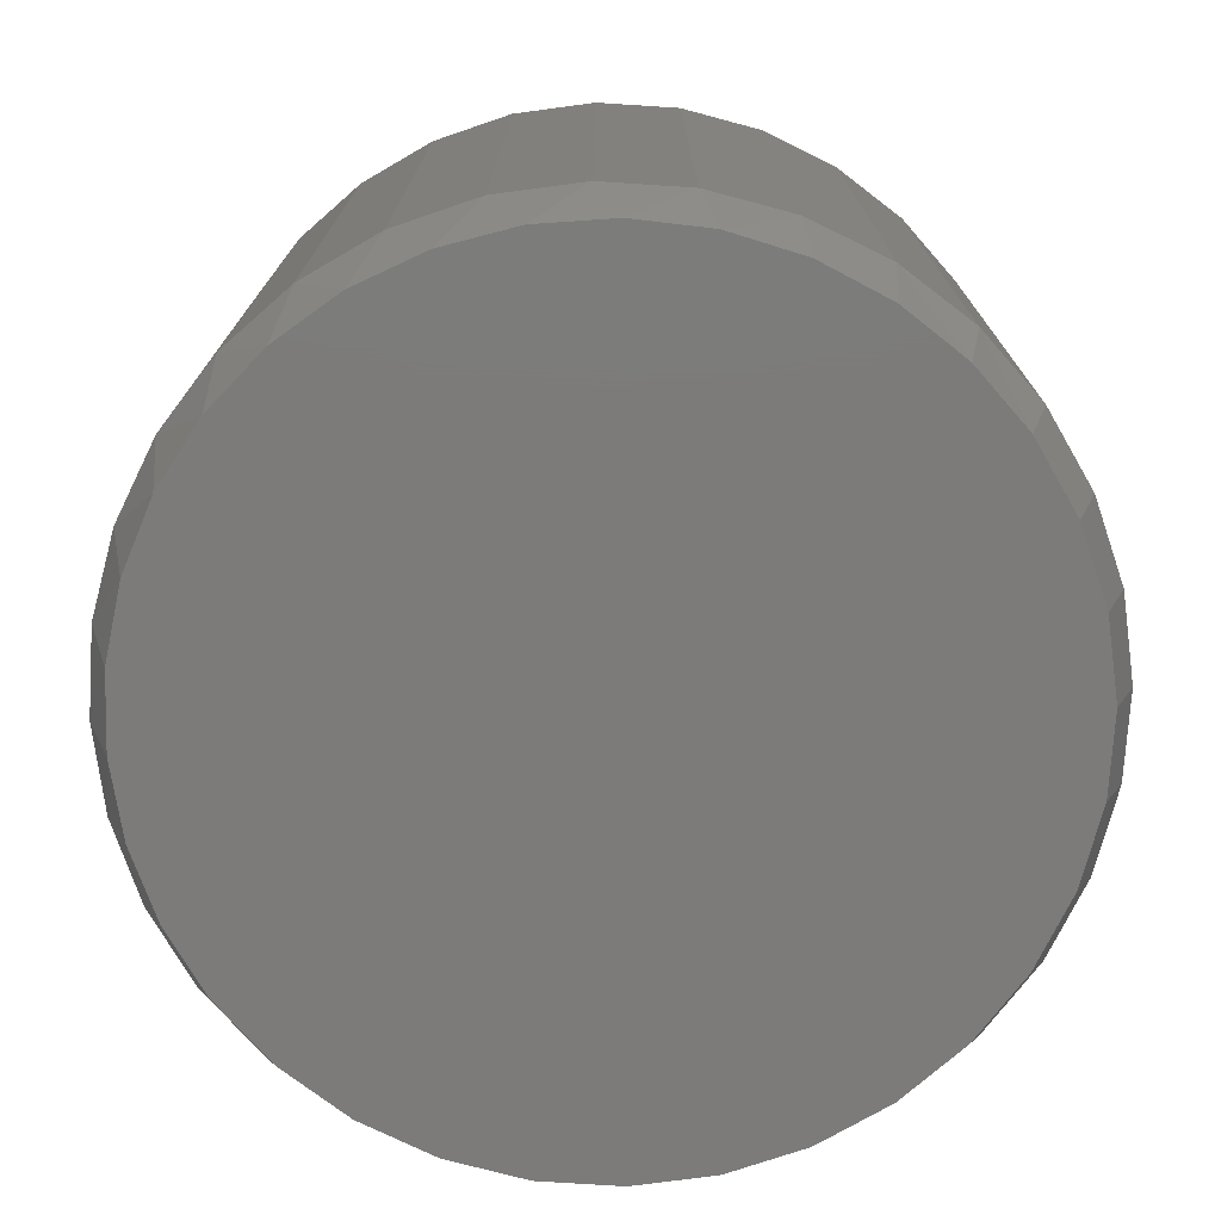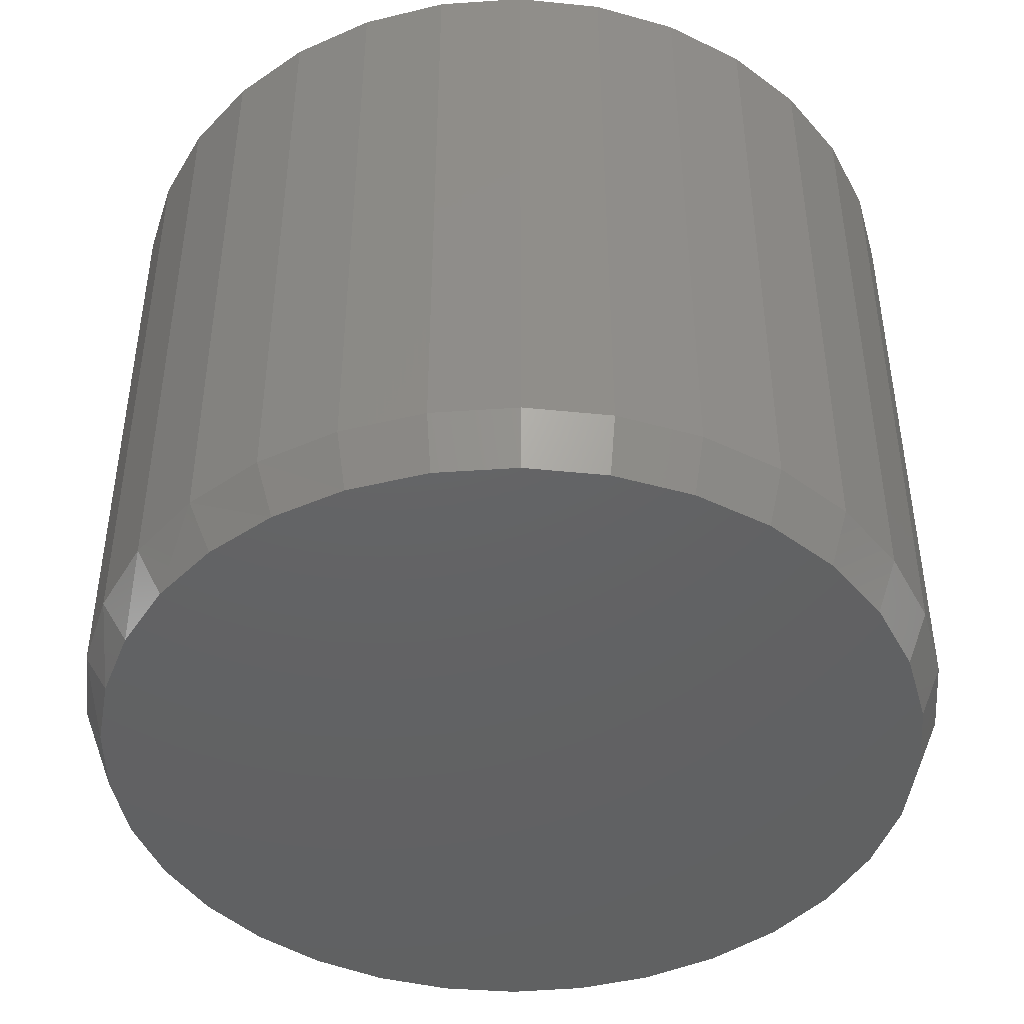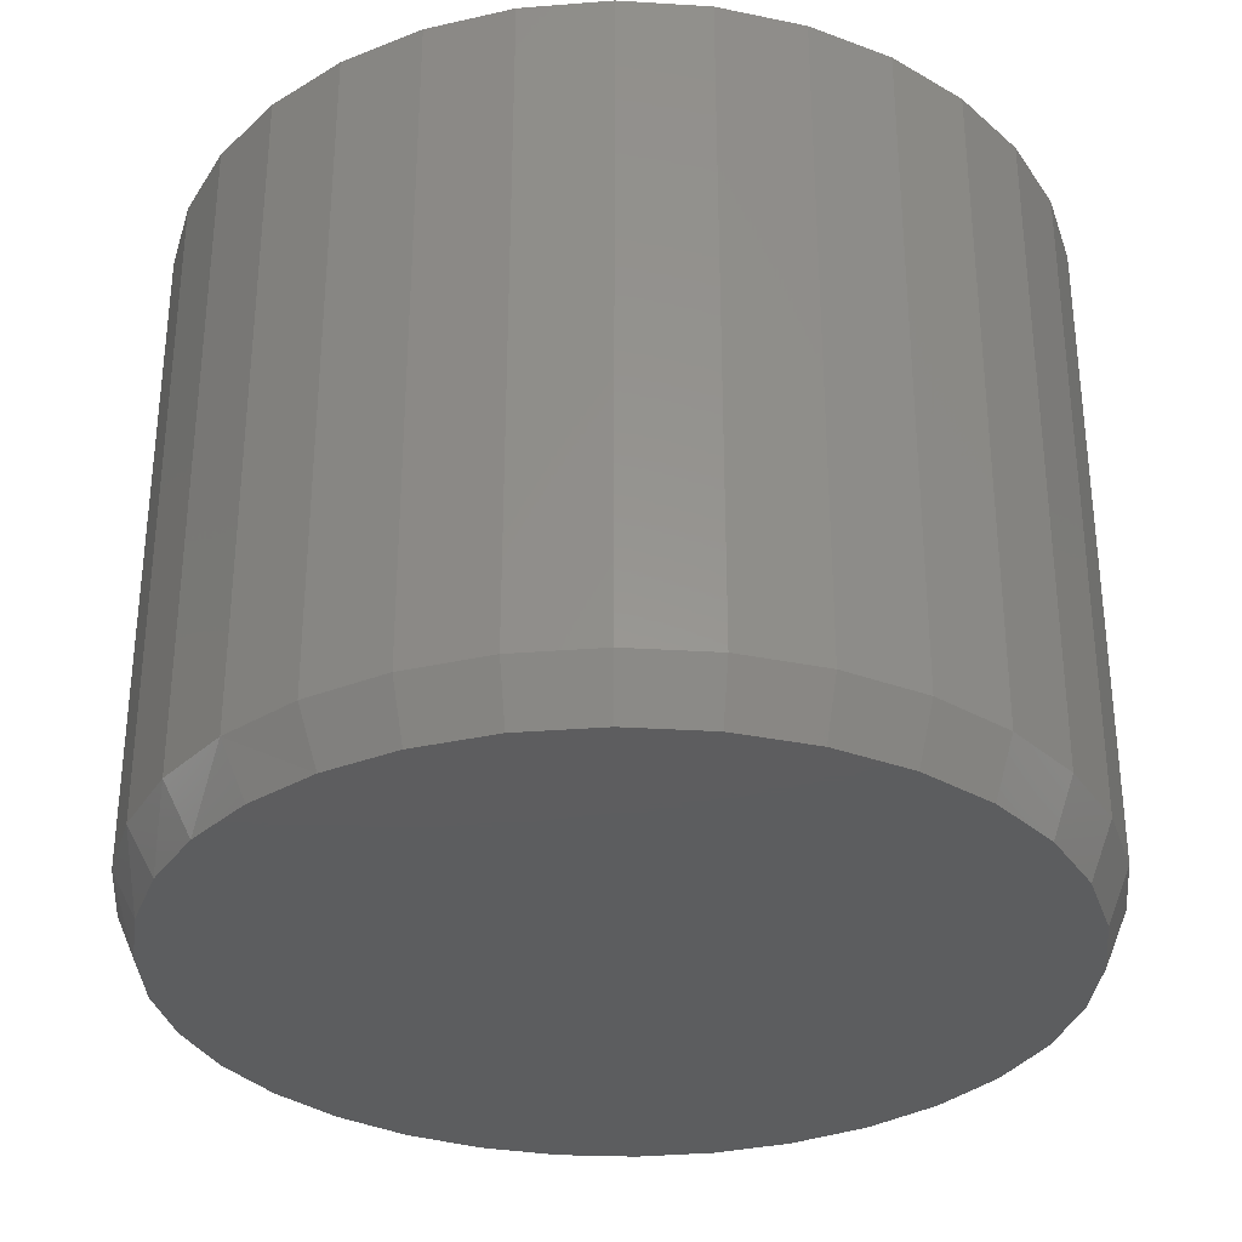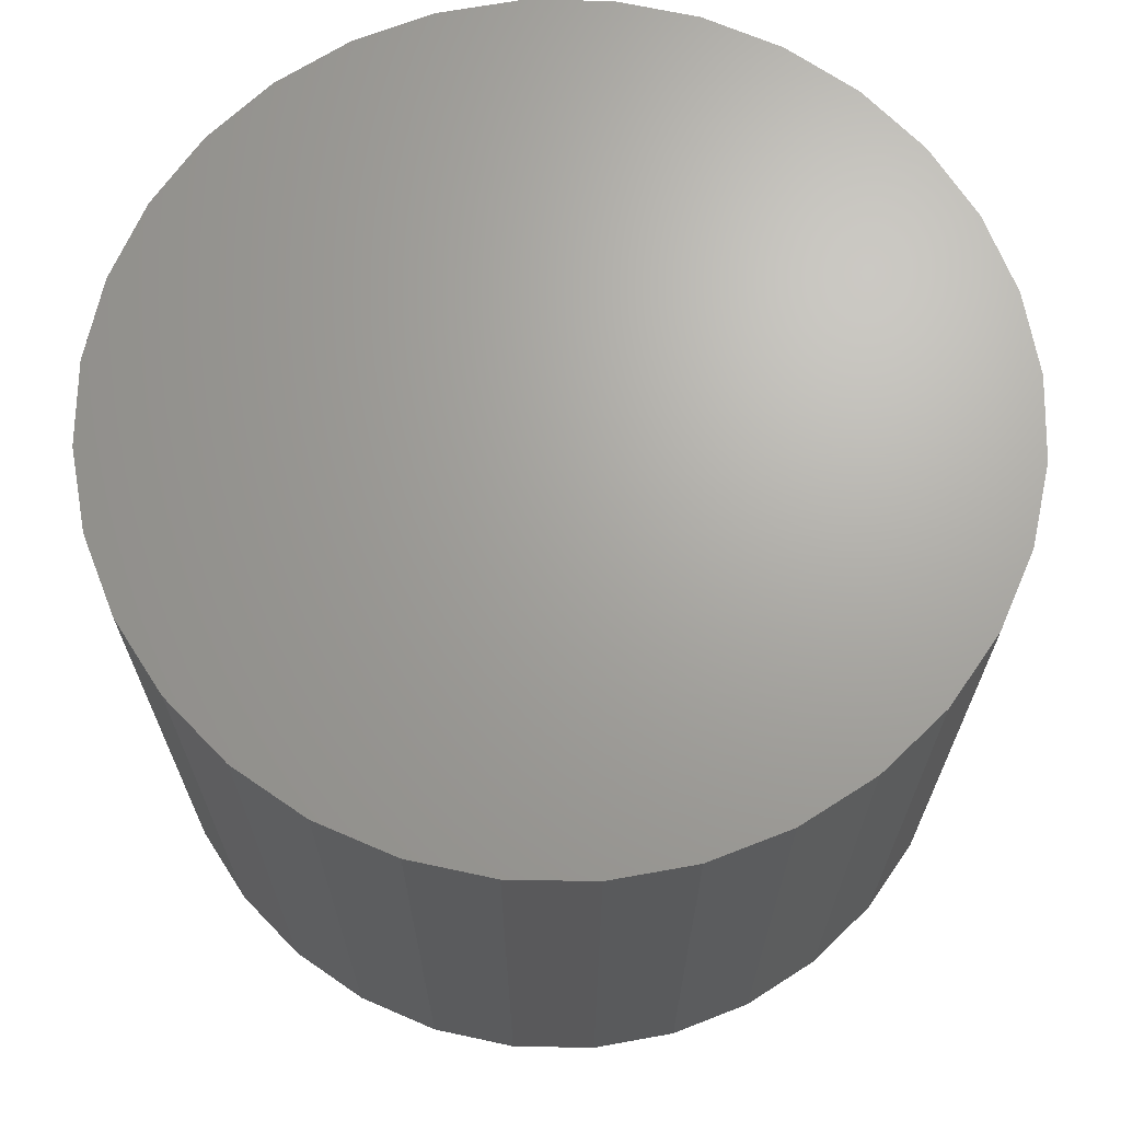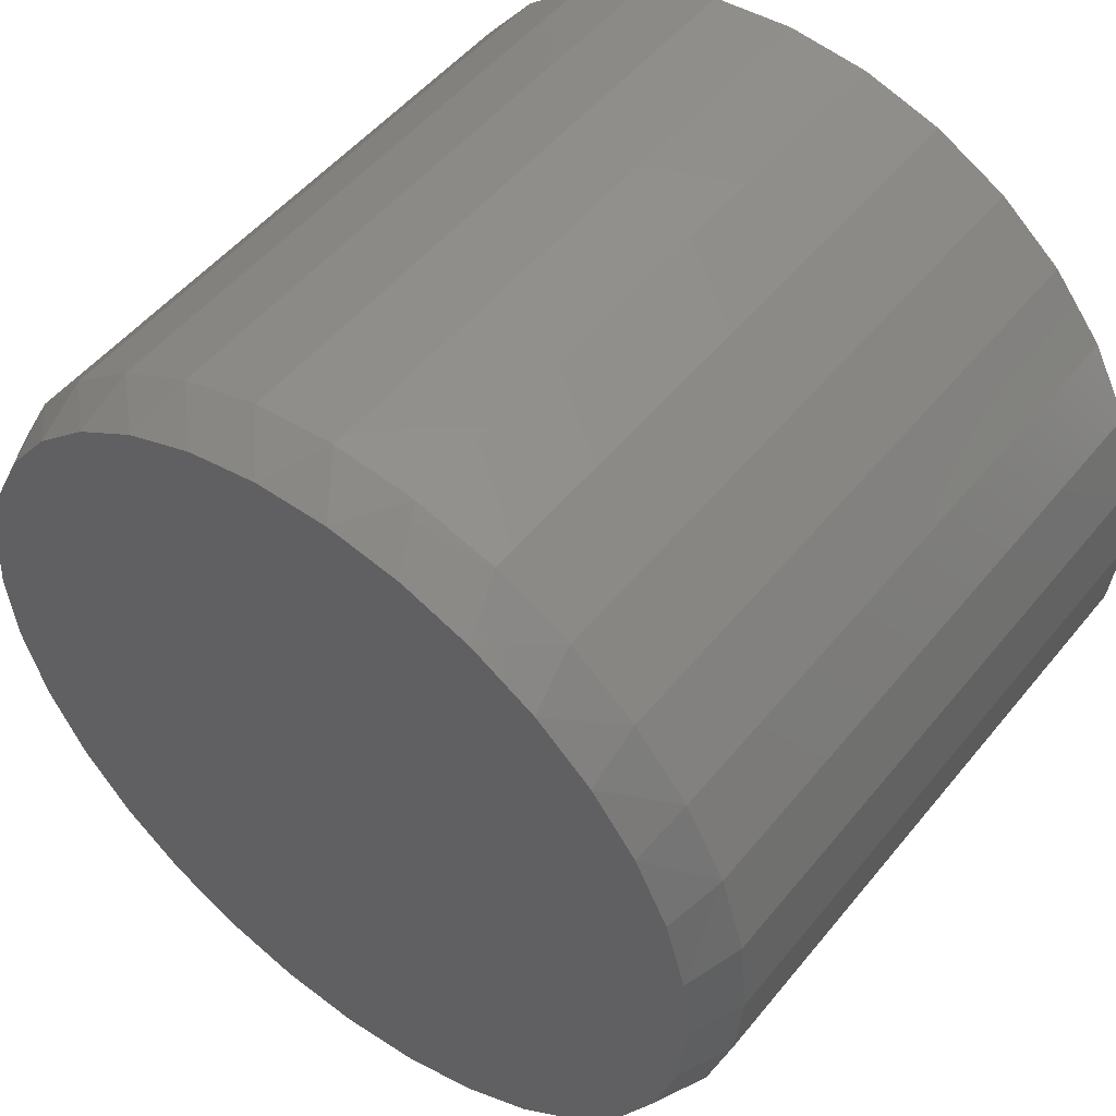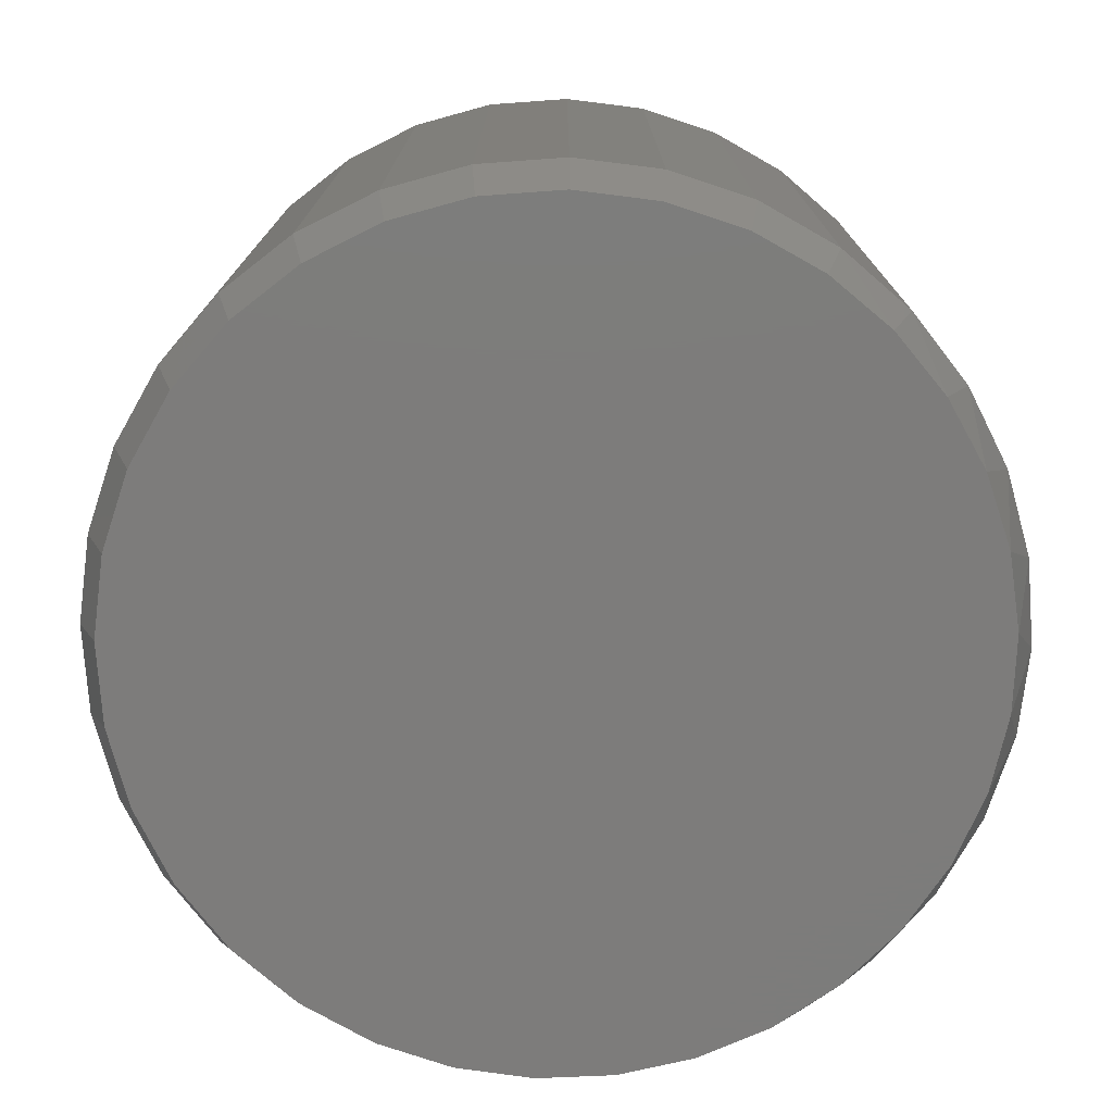
<metadata>
{"format":"stl","ext":"stl","renderer":"f3d","projection":"perspective","resolution":1024,"background":"white","views":[{"elev":-74.8,"azim":35.7,"up":"+Y"},{"elev":-44.7,"azim":111.4,"up":"+Y"},{"elev":-32.3,"azim":113.2,"up":"+Y"},{"elev":67.7,"azim":164.1,"up":"+Y"},{"elev":50.8,"azim":37.6,"up":"+Z"},{"elev":-75.9,"azim":-114.0,"up":"+Y"}]}
</metadata>
<code>
# stl→obj: 97 verts, 190 faces
v 0.03289 -0.5 0.291
v -0.02105 -0.5 0.291
v -0.07406 -0.5 0.2811
v 0.0859 -0.5 0.2811
v 0.1362 -0.5 0.2616
v -0.1244 -0.5 0.2616
v 0.1821 -0.5 0.2332
v -0.1702 -0.5 0.2332
v 0.2219 -0.5 0.1969
v -0.2101 -0.5 0.1969
v 0.2544 -0.5 0.1539
v -0.2426 -0.5 0.1539
v 0.2785 -0.5 0.1056
v -0.2666 -0.5 0.1056
v 0.2932 -0.5 0.0537
v -0.2814 -0.5 0.0537
v 0.2982 -0.5 -2.699e-16
v -0.2863 -0.5 -3.126e-06
v 0.2926 -0.5 -0.05702
v -0.2807 -0.5 -0.05702
v 0.2759 -0.5 -0.1118
v -0.2641 -0.5 -0.1118
v 0.2489 -0.5 -0.1624
v -0.2371 -0.5 -0.1624
v 0.2126 -0.5 -0.2067
v -0.2007 -0.5 -0.2067
v 0.1683 -0.5 -0.243
v -0.1565 -0.5 -0.243
v 0.1178 -0.5 -0.27
v -0.1059 -0.5 -0.27
v 0.06294 -0.5 -0.2867
v -0.0511 -0.5 -0.2867
v 0.005922 -0.5 -0.2923
v 0.3138 8.969e-17 -1.291e-16
v 0.3138 -0.4609 -2.045e-16
v 0.3079 8.904e-17 -0.06007
v 0.3079 -0.4609 -0.06007
v 0.2904 8.709e-17 -0.1178
v 0.2904 -0.4609 -0.1178
v 0.2619 8.393e-17 -0.1711
v 0.2619 -0.4609 -0.1711
v 0.2236 7.968e-17 -0.2177
v 0.2236 -0.4609 -0.2177
v 0.177 7.45e-17 -0.256
v 0.177 -0.4609 -0.256
v 0.1237 6.859e-17 -0.2845
v 0.1237 -0.4609 -0.2845
v 0.06599 6.218e-17 -0.302
v 0.06599 -0.4609 -0.302
v 0.005921 5.551e-17 -0.3079
v 0.005921 -0.4609 -0.3079
v -0.05415 4.884e-17 -0.302
v -0.05415 -0.4609 -0.302
v -0.1119 4.243e-17 -0.2845
v -0.1119 -0.4609 -0.2845
v -0.1651 3.652e-17 -0.256
v -0.1651 -0.4609 -0.256
v -0.2118 3.134e-17 -0.2177
v -0.2118 -0.4609 -0.2177
v -0.2501 2.709e-17 -0.1711
v -0.2501 -0.4609 -0.1711
v -0.2785 2.393e-17 -0.1178
v -0.2785 -0.4609 -0.1178
v -0.2961 2.198e-17 -0.06007
v -0.2961 -0.4609 -0.06007
v -0.302 2.133e-17 9.716e-17
v -0.302 -0.4609 9.716e-17
v -0.2961 2.198e-17 0.06007
v -0.2961 -0.4609 0.06007
v -0.2785 2.393e-17 0.1178
v -0.2785 -0.4609 0.1178
v -0.2501 2.709e-17 0.1711
v -0.2501 -0.4609 0.1711
v -0.2118 3.134e-17 0.2177
v -0.2118 -0.4609 0.2177
v -0.1651 3.652e-17 0.256
v -0.1651 -0.4609 0.256
v -0.1119 4.243e-17 0.2845
v -0.1119 -0.4609 0.2845
v -0.05415 4.884e-17 0.302
v -0.05415 -0.4609 0.302
v 0.005921 5.551e-17 0.3079
v 0.005921 -0.4609 0.3079
v 0.06599 6.218e-17 0.302
v 0.06599 -0.4609 0.302
v 0.1237 6.859e-17 0.2845
v 0.1237 -0.4609 0.2845
v 0.177 7.45e-17 0.256
v 0.177 -0.4609 0.256
v 0.2236 7.968e-17 0.2177
v 0.2236 -0.4609 0.2177
v 0.2619 8.393e-17 0.1711
v 0.2619 -0.4609 0.1711
v 0.2904 8.709e-17 0.1178
v 0.2904 -0.4609 0.1178
v 0.3079 8.904e-17 0.06007
v 0.3079 -0.4609 0.06007
f 1 2 3
f 1 3 4
f 4 3 5
f 5 3 6
f 5 6 7
f 7 6 8
f 7 8 9
f 9 8 10
f 9 10 11
f 11 10 12
f 11 12 13
f 13 12 14
f 13 14 15
f 15 14 16
f 15 16 17
f 17 16 18
f 17 18 19
f 19 18 20
f 19 20 21
f 21 20 22
f 21 22 23
f 23 22 24
f 23 24 25
f 25 24 26
f 25 26 27
f 27 26 28
f 27 28 29
f 29 28 30
f 29 30 31
f 31 30 32
f 31 32 33
f 34 35 36
f 36 35 37
f 36 37 38
f 38 37 39
f 38 39 40
f 40 39 41
f 40 41 42
f 42 41 43
f 42 43 44
f 44 43 45
f 44 45 46
f 46 45 47
f 46 47 48
f 48 47 49
f 48 49 50
f 50 49 51
f 50 51 52
f 52 51 53
f 52 53 54
f 54 53 55
f 54 55 56
f 56 55 57
f 56 57 58
f 58 57 59
f 58 59 60
f 60 59 61
f 60 61 62
f 62 61 63
f 62 63 64
f 64 63 65
f 64 65 66
f 66 65 67
f 66 67 68
f 68 67 69
f 68 69 70
f 70 69 71
f 70 71 72
f 72 71 73
f 72 73 74
f 74 73 75
f 74 75 76
f 76 75 77
f 76 77 78
f 78 77 79
f 78 79 80
f 80 79 81
f 80 81 82
f 82 81 83
f 82 83 84
f 84 83 85
f 84 85 86
f 86 85 87
f 86 87 88
f 88 87 89
f 88 89 90
f 90 89 91
f 90 91 92
f 92 91 93
f 92 93 94
f 94 93 95
f 94 95 96
f 96 95 97
f 96 97 34
f 34 97 35
f 95 93 11
f 93 91 9
f 11 93 9
f 91 89 7
f 9 91 7
f 89 87 5
f 7 89 5
f 87 85 4
f 5 87 4
f 85 83 1
f 4 85 1
f 3 2 81
f 2 83 81
f 1 83 2
f 6 3 79
f 3 81 79
f 77 8 6
f 6 79 77
f 75 10 8
f 8 77 75
f 73 12 10
f 10 75 73
f 12 73 71
f 12 71 14
f 14 71 69
f 14 69 16
f 16 69 67
f 16 67 18
f 11 13 95
f 95 13 15
f 95 15 97
f 97 15 17
f 97 17 35
f 51 32 53
f 53 32 30
f 53 30 55
f 55 30 28
f 55 28 57
f 57 28 26
f 57 26 59
f 59 26 24
f 59 24 61
f 61 24 22
f 61 22 63
f 63 22 20
f 63 20 65
f 65 20 18
f 65 18 67
f 32 51 33
f 33 51 49
f 33 49 31
f 31 49 47
f 31 47 29
f 29 47 45
f 29 45 27
f 27 45 43
f 27 43 25
f 25 43 41
f 25 41 23
f 23 41 39
f 23 39 21
f 21 39 37
f 21 37 19
f 19 37 35
f 19 35 17
f 82 84 80
f 50 52 48
f 48 52 54
f 48 54 46
f 46 54 56
f 46 56 44
f 44 56 58
f 44 58 42
f 42 58 60
f 42 60 40
f 40 60 62
f 40 62 38
f 38 62 64
f 38 64 36
f 36 64 66
f 36 66 34
f 34 66 68
f 34 68 96
f 96 68 70
f 96 70 94
f 94 70 72
f 94 72 92
f 92 72 74
f 92 74 90
f 90 74 76
f 90 76 88
f 88 76 78
f 88 78 86
f 86 78 80
f 86 80 84

</code>
